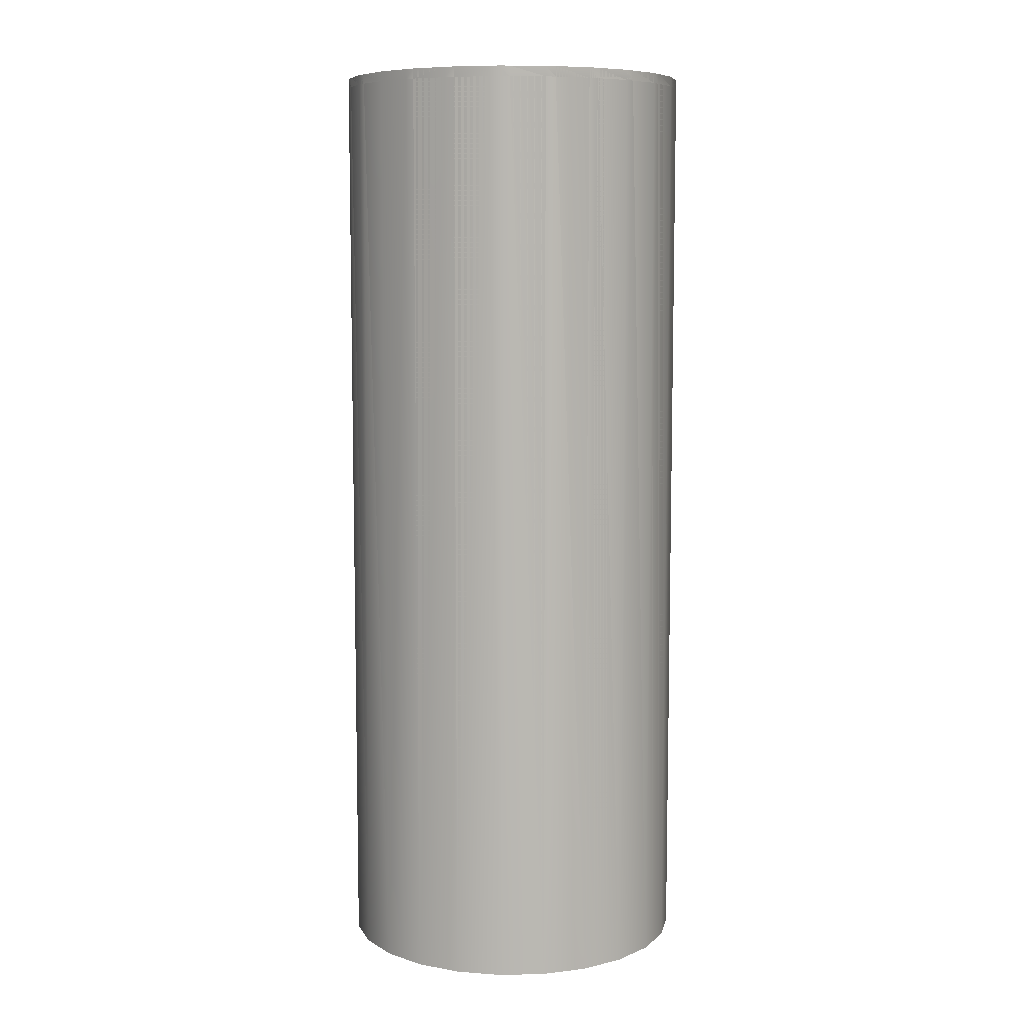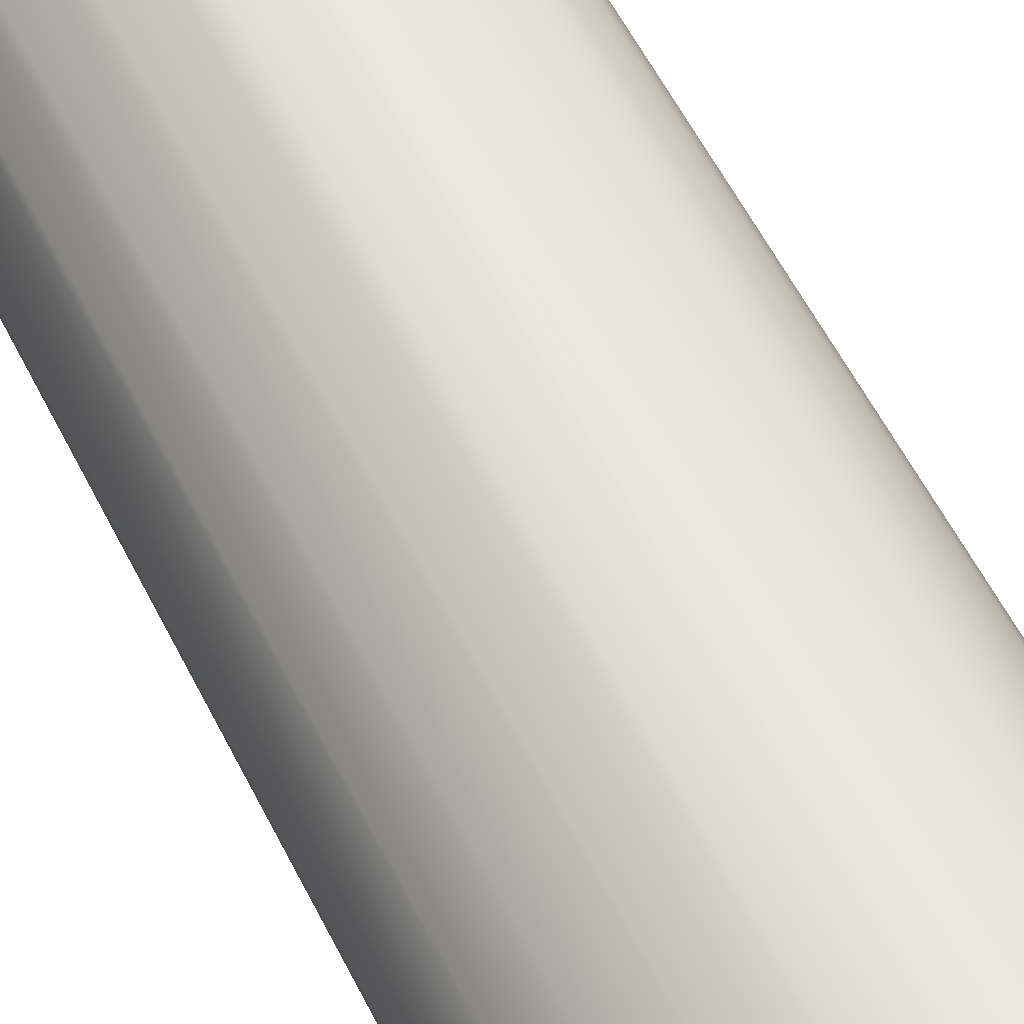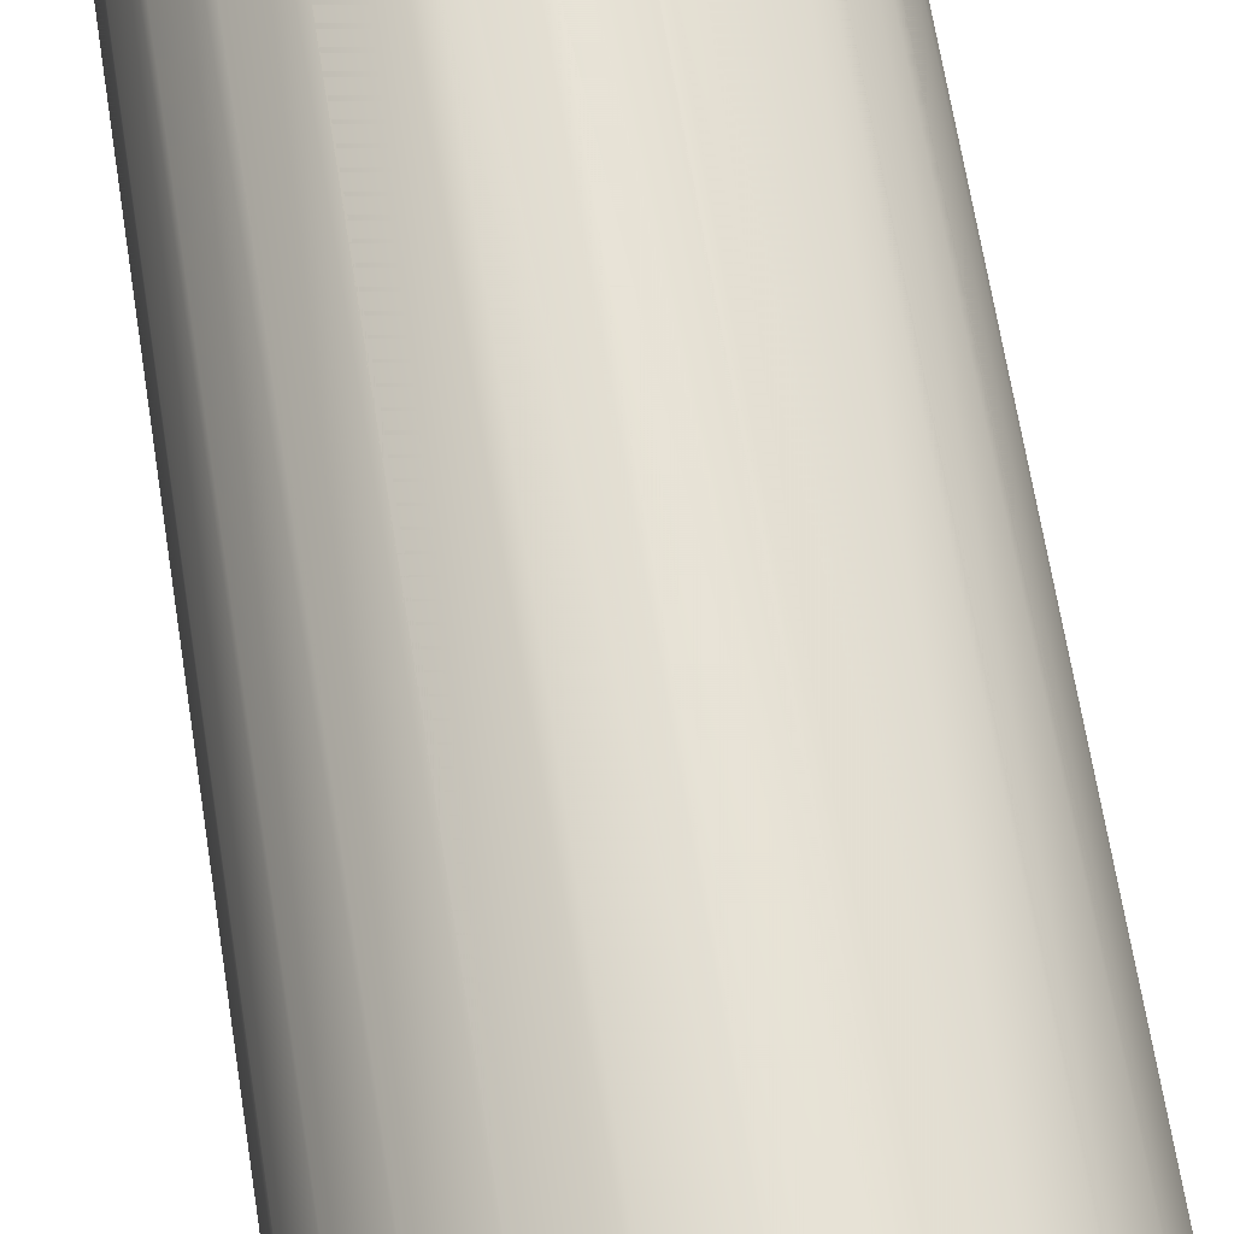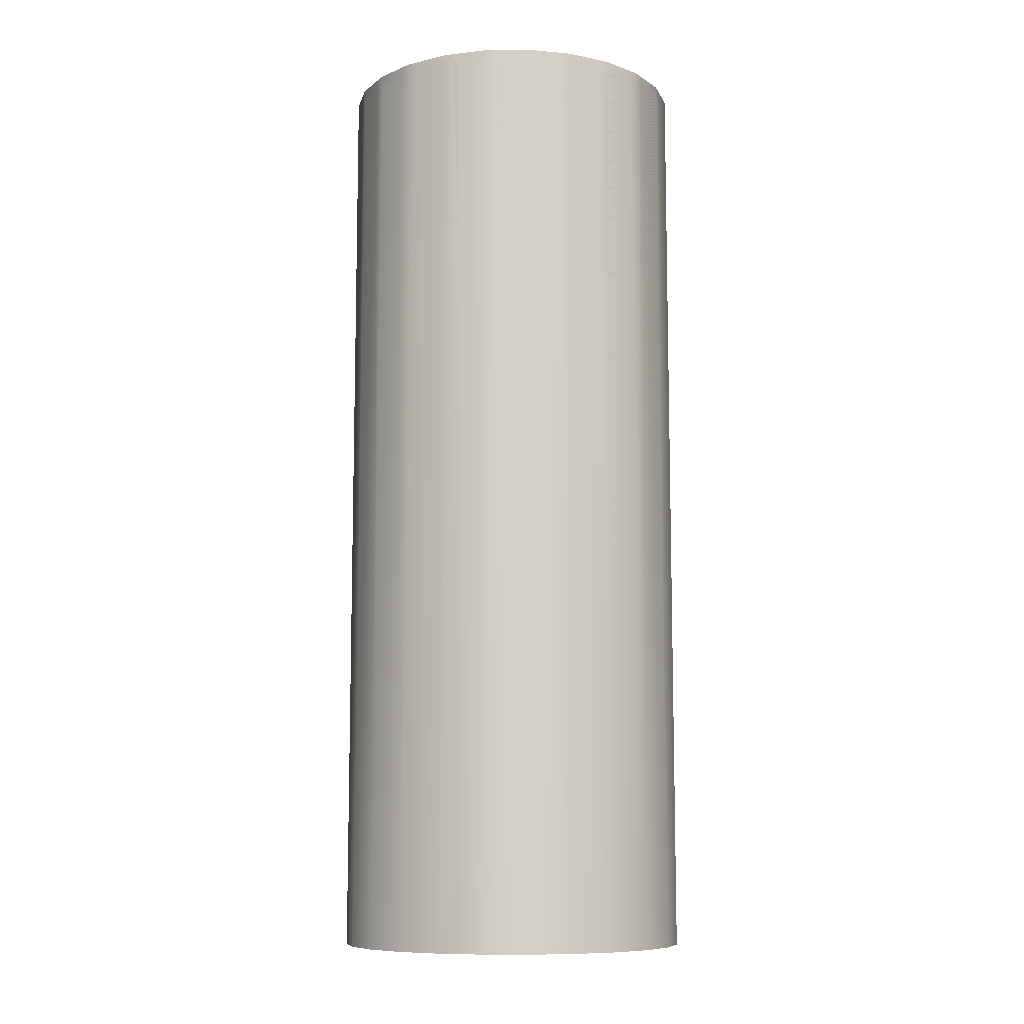
<metadata>
{"format":"obj","ext":"obj","renderer":"f3d","projection":"perspective","resolution":1024,"background":"white","views":[{"elev":8.0,"azim":79.1,"up":"+Y"},{"elev":60.0,"azim":-27.1,"up":"+Z"},{"elev":65.5,"azim":-9.0,"up":"+Z"},{"elev":-9.5,"azim":24.4,"up":"+Y"}]}
</metadata>
<code>
o model.006_model.122
v -0.1857 -0.7063 0.5245
v -0.1826 -0.7063 0.5285
v -0.1807 -0.7063 0.5331
v -0.1897 -0.7063 0.5214
v -0.18 -0.7063 0.5381
v -0.1943 -0.7063 0.5195
v -0.1807 -0.7063 0.5431
v -0.1994 -0.7063 0.5188
v -0.1826 -0.7063 0.5478
v -0.2044 -0.7063 0.5195
v -0.1857 -0.7063 0.5518
v -0.209 -0.7063 0.5214
v -0.1897 -0.7063 0.5549
v -0.213 -0.7063 0.5245
v -0.1943 -0.7063 0.5568
v -0.2161 -0.7063 0.5285
v -0.1994 -0.7063 0.5575
v -0.218 -0.7063 0.5331
v -0.2044 -0.7063 0.5568
v -0.2187 -0.7063 0.5381
v -0.209 -0.7063 0.5549
v -0.218 -0.7063 0.5431
v -0.213 -0.7063 0.5518
v -0.2161 -0.7063 0.5478
v -0.2161 -0.7063 0.5478
v -0.213 -0.7063 0.5518
v -0.218 -0.7063 0.5431
v -0.209 -0.7063 0.5549
v -0.2187 -0.7063 0.5381
v -0.2044 -0.7063 0.5568
v -0.218 -0.7063 0.5331
v -0.1994 -0.7063 0.5575
v -0.2161 -0.7063 0.5285
v -0.1943 -0.7063 0.5568
v -0.213 -0.7063 0.5245
v -0.1897 -0.7063 0.5549
v -0.209 -0.7063 0.5214
v -0.1857 -0.7063 0.5518
v -0.2044 -0.7063 0.5195
v -0.1826 -0.7063 0.5478
v -0.1994 -0.7063 0.5188
v -0.1807 -0.7063 0.5431
v -0.1943 -0.7063 0.5195
v -0.18 -0.7063 0.5381
v -0.1897 -0.7063 0.5214
v -0.1807 -0.7063 0.5331
v -0.1857 -0.7063 0.5245
v -0.1826 -0.7063 0.5285
v -0.1866 -0.6048 0.5238
v -0.1857 -0.6048 0.5245
v -0.1857 -0.7063 0.5245
v -0.1857 -0.6048 0.5245
v -0.1866 -0.6048 0.5238
v -0.1857 -0.7063 0.5245
v -0.1907 -0.6048 0.521
v -0.1897 -0.6048 0.5214
v -0.1897 -0.7063 0.5214
v -0.1897 -0.6048 0.5214
v -0.1907 -0.6048 0.521
v -0.1897 -0.7063 0.5214
v -0.1982 -0.6048 0.519
v -0.1943 -0.7063 0.5195
v -0.1994 -0.7063 0.5188
v -0.1994 -0.6047 0.5188
v -0.1994 -0.7063 0.5188
v -0.1982 -0.6048 0.519
v -0.2032 -0.6047 0.5193
v -0.2044 -0.7063 0.5195
v -0.2044 -0.6047 0.5195
v -0.2044 -0.7063 0.5195
v -0.2032 -0.6047 0.5193
v -0.208 -0.6047 0.521
v -0.209 -0.7063 0.5214
v -0.209 -0.6047 0.5214
v -0.209 -0.7063 0.5214
v -0.208 -0.6047 0.521
v -0.2099 -0.6047 0.5221
v -0.209 -0.6047 0.5214
v -0.2099 -0.6047 0.5221
v -0.2137 -0.6047 0.5254
v -0.213 -0.6047 0.5245
v -0.213 -0.7063 0.5245
v -0.213 -0.6047 0.5245
v -0.2137 -0.6047 0.5254
v -0.213 -0.7063 0.5245
v -0.2165 -0.6046 0.5295
v -0.2161 -0.6047 0.5285
v -0.2161 -0.7063 0.5285
v -0.2161 -0.6047 0.5285
v -0.2165 -0.6046 0.5295
v -0.2161 -0.7063 0.5285
v -0.2185 -0.6046 0.537
v -0.218 -0.7063 0.5331
v -0.2187 -0.7063 0.5381
v -0.2187 -0.6046 0.5381
v -0.2187 -0.7063 0.5381
v -0.2185 -0.6046 0.537
v -0.2182 -0.6046 0.542
v -0.218 -0.7063 0.5431
v -0.218 -0.6046 0.5431
v -0.218 -0.7063 0.5431
v -0.2182 -0.6046 0.542
v -0.2165 -0.6046 0.5468
v -0.2161 -0.7063 0.5478
v -0.2161 -0.6047 0.5478
v -0.2161 -0.7063 0.5478
v -0.2165 -0.6046 0.5468
v -0.2137 -0.6047 0.5509
v -0.213 -0.7063 0.5518
v -0.213 -0.6047 0.5518
v -0.213 -0.7063 0.5518
v -0.2137 -0.6047 0.5509
v -0.2099 -0.6047 0.5542
v -0.209 -0.7063 0.5549
v -0.209 -0.6047 0.5549
v -0.209 -0.7063 0.5549
v -0.2099 -0.6047 0.5542
v -0.2054 -0.6047 0.5564
v -0.2044 -0.7063 0.5568
v -0.2044 -0.6047 0.5568
v -0.2044 -0.7063 0.5568
v -0.2054 -0.6047 0.5564
v -0.2032 -0.6047 0.557
v -0.2044 -0.6047 0.5568
v -0.2032 -0.6047 0.557
v -0.1982 -0.6048 0.5573
v -0.1994 -0.6047 0.5575
v -0.1994 -0.7063 0.5575
v -0.1994 -0.6047 0.5575
v -0.1982 -0.6048 0.5573
v -0.1994 -0.7063 0.5575
v -0.1933 -0.6048 0.5564
v -0.1943 -0.6048 0.5568
v -0.1943 -0.7063 0.5568
v -0.1943 -0.6048 0.5568
v -0.1933 -0.6048 0.5564
v -0.1943 -0.7063 0.5568
v -0.1866 -0.6048 0.5525
v -0.1897 -0.7063 0.5549
v -0.1857 -0.7063 0.5518
v -0.1857 -0.6048 0.5518
v -0.1857 -0.7063 0.5518
v -0.1866 -0.6048 0.5525
v -0.1833 -0.6048 0.5487
v -0.1826 -0.7063 0.5478
v -0.1826 -0.6048 0.5478
v -0.1826 -0.7063 0.5478
v -0.1833 -0.6048 0.5487
v -0.1811 -0.6049 0.5442
v -0.1807 -0.7063 0.5431
v -0.1807 -0.6049 0.5431
v -0.1807 -0.7063 0.5431
v -0.1811 -0.6049 0.5442
v -0.1805 -0.6049 0.542
v -0.1807 -0.6049 0.5431
v -0.1805 -0.6049 0.542
v -0.1802 -0.6049 0.537
v -0.18 -0.6049 0.5381
v -0.18 -0.7063 0.5381
v -0.18 -0.6049 0.5381
v -0.1802 -0.6049 0.537
v -0.18 -0.7063 0.5381
v -0.1811 -0.6049 0.5321
v -0.1807 -0.6049 0.5331
v -0.1807 -0.7063 0.5331
v -0.1807 -0.6049 0.5331
v -0.1811 -0.6049 0.5321
v -0.1807 -0.7063 0.5331
v -0.1833 -0.6048 0.5276
v -0.1826 -0.6048 0.5285
v -0.1826 -0.7063 0.5285
v -0.1826 -0.6048 0.5285
v -0.1833 -0.6048 0.5276
v -0.1826 -0.7063 0.5285
v -0.1811 -0.6037 0.5442
v -0.1897 -0.6048 0.5549
v -0.1866 -0.6037 0.5525
v -0.2054 -0.6037 0.5564
v -0.2137 -0.6037 0.5509
v -0.2182 -0.6037 0.542
v -0.2032 -0.6037 0.5193
v -0.1833 -0.6037 0.5276
v -0.1857 -0.6037 0.5245
v -0.1866 -0.6037 0.5238
v -0.1897 -0.6037 0.5214
v -0.1805 -0.6037 0.542
v -0.18 -0.6037 0.5381
v -0.1933 -0.6037 0.5564
v -0.1897 -0.6037 0.5549
v -0.2137 -0.6037 0.5254
v -0.2161 -0.6037 0.5285
v -0.1811 -0.6037 0.5321
v -0.1826 -0.6037 0.5285
v -0.1802 -0.6037 0.537
v -0.1807 -0.6037 0.5331
v -0.1833 -0.6037 0.5487
v -0.1982 -0.6037 0.5573
v -0.1943 -0.6037 0.5568
v -0.2032 -0.6037 0.557
v -0.1994 -0.6037 0.5575
v -0.2099 -0.6037 0.5542
v -0.2165 -0.6037 0.5467
v -0.218 -0.6046 0.5331
v -0.2165 -0.6037 0.5295
v -0.218 -0.6037 0.5331
v -0.2185 -0.6037 0.537
v -0.2099 -0.6037 0.5221
v -0.213 -0.6037 0.5245
v -0.208 -0.6037 0.521
v -0.1943 -0.6048 0.5195
v -0.1907 -0.6037 0.521
v -0.1943 -0.6037 0.5195
v -0.1982 -0.6037 0.519
v -0.1811 -0.6037 0.5321
v -0.1826 -0.6037 0.5478
v -0.1833 -0.6037 0.5487
v -0.1897 -0.6048 0.5549
v -0.1933 -0.6037 0.5564
v -0.209 -0.6037 0.5549
v -0.2099 -0.6037 0.5542
v -0.2161 -0.6037 0.5478
v -0.2165 -0.6037 0.5467
v -0.2137 -0.6037 0.5254
v -0.209 -0.6037 0.5214
v -0.208 -0.6037 0.521
v -0.1833 -0.6037 0.5276
v -0.1802 -0.6037 0.537
v -0.1805 -0.6037 0.542
v -0.1807 -0.6037 0.5431
v -0.1811 -0.6037 0.5442
v -0.1857 -0.6037 0.5518
v -0.1866 -0.6037 0.5525
v -0.1982 -0.6037 0.5573
v -0.2032 -0.6037 0.557
v -0.2044 -0.6037 0.5568
v -0.2054 -0.6037 0.5564
v -0.213 -0.6037 0.5518
v -0.2137 -0.6037 0.5509
v -0.218 -0.6037 0.5431
v -0.2182 -0.6037 0.542
v -0.2187 -0.6037 0.5381
v -0.2185 -0.6037 0.537
v -0.218 -0.6046 0.5331
v -0.2165 -0.6037 0.5295
v -0.2099 -0.6037 0.5221
v -0.2044 -0.6037 0.5195
v -0.2032 -0.6037 0.5193
v -0.1994 -0.6037 0.5188
v -0.1982 -0.6037 0.519
v -0.1943 -0.6048 0.5195
v -0.1907 -0.6037 0.521
v -0.1866 -0.6037 0.5238
v -0.2044 -0.6037 0.5568
v -0.1943 -0.7063 0.5195
v -0.213 -0.6037 0.5518
v -0.218 -0.6037 0.5431
v -0.1897 -0.7063 0.5549
v -0.209 -0.6037 0.5214
v -0.1826 -0.6048 0.5478
v -0.209 -0.6047 0.5549
v -0.2161 -0.6047 0.5478
v -0.213 -0.6047 0.5518
v -0.2187 -0.6046 0.5381
v -0.218 -0.6046 0.5431
v -0.1994 -0.6047 0.5188
v -0.2044 -0.6047 0.5195
v -0.18 -0.6037 0.5381
v -0.1857 -0.6048 0.5518
v -0.1994 -0.6037 0.5575
v -0.2161 -0.6037 0.5285
v -0.209 -0.6037 0.5549
v -0.2161 -0.6037 0.5478
v -0.1994 -0.6037 0.5188
v -0.1826 -0.6037 0.5285
v -0.1807 -0.6037 0.5431
v -0.1826 -0.6037 0.5478
v -0.1857 -0.6037 0.5518
v -0.2187 -0.6037 0.5381
v -0.218 -0.7063 0.5331
v -0.2044 -0.6037 0.5195
v -0.1807 -0.6037 0.5331
v -0.1943 -0.6037 0.5568
v -0.213 -0.6037 0.5245
v -0.1897 -0.6037 0.5214
v -0.1857 -0.6037 0.5245
v -0.1897 -0.6037 0.5549
v -0.218 -0.6037 0.5331
v -0.1943 -0.6037 0.5195
f 1 2 3
f 3 4 1
f 3 5 4
f 5 6 4
f 5 7 6
f 7 8 6
f 7 9 8
f 9 10 8
f 9 11 10
f 11 12 10
f 11 13 12
f 13 14 12
f 13 15 14
f 15 16 14
f 15 17 16
f 17 18 16
f 17 19 18
f 19 20 18
f 19 21 20
f 21 22 20
f 21 23 22
f 23 24 22
f 25 26 27
f 26 28 27
f 27 28 29
f 28 30 29
f 29 30 31
f 30 32 31
f 31 32 33
f 32 34 33
f 33 34 35
f 34 36 35
f 35 36 37
f 36 38 37
f 37 38 39
f 38 40 39
f 39 40 41
f 40 42 41
f 41 42 43
f 42 44 43
f 43 44 45
f 44 46 45
f 45 46 47
f 48 47 46
f 49 50 51
f 52 53 54
f 55 56 57
f 58 59 60
f 61 62 63
f 64 65 66
f 67 63 68
f 69 70 71
f 72 68 73
f 74 75 76
f 77 78 73
f 74 79 75
f 80 81 82
f 83 84 85
f 86 87 88
f 89 90 91
f 92 93 94
f 95 96 97
f 98 94 99
f 100 101 102
f 103 99 104
f 105 106 107
f 108 104 109
f 110 111 112
f 113 109 114
f 115 116 117
f 118 114 119
f 120 121 122
f 123 124 119
f 120 125 121
f 126 127 128
f 129 130 131
f 132 133 134
f 135 136 137
f 138 139 140
f 141 142 143
f 144 140 145
f 146 147 148
f 149 145 150
f 151 152 153
f 154 155 150
f 151 156 152
f 157 158 159
f 160 161 162
f 163 164 165
f 166 167 168
f 169 170 171
f 172 173 174
f 146 175 153
f 176 177 143
f 115 178 122
f 105 179 112
f 95 180 102
f 64 181 71
f 52 182 183
f 58 184 185
f 160 186 187
f 176 188 189
f 89 190 191
f 172 192 193
f 166 194 195
f 141 196 148
f 135 197 198
f 129 199 200
f 110 201 117
f 100 202 107
f 203 204 205
f 203 206 97
f 83 207 208
f 69 209 76
f 210 211 212
f 210 213 66
f 170 214 163
f 144 215 216
f 217 218 132
f 113 219 220
f 103 221 222
f 87 223 80
f 72 224 225
f 50 226 169
f 164 227 157
f 158 228 154
f 149 229 230
f 138 231 232
f 133 233 126
f 127 234 123
f 118 235 236
f 108 237 238
f 98 239 240
f 92 241 242
f 243 244 86
f 81 245 77
f 67 246 247
f 61 248 249
f 250 251 55
f 56 252 49
f 187 161 160
f 224 77 245
f 185 59 58
f 162 156 160
f 174 167 172
f 195 167 166
f 168 161 166
f 253 125 120
f 254 59 210
f 229 154 228
f 235 123 234
f 193 173 172
f 54 173 52
f 253 122 178
f 116 122 121
f 255 112 179
f 106 112 111
f 256 102 180
f 96 102 101
f 147 153 152
f 257 143 142
f 257 136 176
f 200 130 129
f 131 125 129
f 191 90 89
f 91 84 89
f 258 79 74
f 65 71 70
f 230 259 149
f 150 155 149
f 236 260 118
f 119 124 118
f 238 261 108
f 109 262 108
f 240 263 98
f 99 264 98
f 247 265 67
f 68 266 67
f 183 53 52
f 60 53 58
f 171 163 165
f 267 157 227
f 159 154 150
f 140 268 138
f 232 217 138
f 139 132 134
f 269 126 233
f 128 123 119
f 270 86 244
f 88 80 82
f 271 117 201
f 111 117 116
f 272 107 202
f 101 107 106
f 273 66 213
f 254 66 65
f 274 169 226
f 51 169 171
f 275 153 175
f 275 156 151
f 276 148 196
f 277 143 177
f 142 148 147
f 198 136 135
f 137 130 135
f 278 97 206
f 279 90 203
f 279 97 96
f 208 84 83
f 85 79 83
f 258 76 209
f 280 71 181
f 70 76 75
f 216 268 144
f 145 259 144
f 220 262 113
f 114 260 113
f 222 264 103
f 104 261 103
f 225 266 72
f 73 78 72
f 281 163 214
f 165 157 159
f 282 132 218
f 134 126 128
f 94 263 92
f 242 243 92
f 93 86 88
f 283 80 223
f 82 77 73
f 63 265 61
f 249 250 61
f 62 55 57
f 284 55 251
f 285 49 252
f 57 49 51
f 161 160 157
f 166 164 161
f 167 166 163
f 172 170 167
f 173 172 169
f 52 50 173
f 53 52 49
f 58 56 53
f 59 58 55
f 210 250 59
f 66 61 210
f 67 266 71
f 61 250 62
f 67 265 63
f 72 266 68
f 92 243 93
f 98 263 94
f 103 264 99
f 108 261 104
f 113 262 109
f 118 260 114
f 138 217 139
f 144 268 140
f 149 259 145
f 146 276 175
f 176 189 177
f 115 271 178
f 105 272 179
f 95 278 180
f 64 273 181
f 52 173 182
f 58 53 184
f 160 156 186
f 176 136 188
f 89 84 190
f 172 167 192
f 166 161 194
f 141 277 196
f 135 130 197
f 129 125 199
f 110 255 201
f 100 256 202
f 203 90 204
f 203 205 206
f 83 79 207
f 69 280 209
f 210 59 211
f 210 212 213
f 170 274 214
f 144 259 215
f 217 286 218
f 113 260 219
f 103 261 221
f 87 270 223
f 72 78 224
f 50 285 226
f 164 281 227
f 158 267 228
f 149 155 229
f 138 268 231
f 133 282 233
f 127 269 234
f 118 124 235
f 108 262 237
f 98 264 239
f 92 263 241
f 243 287 244
f 81 283 245
f 67 266 246
f 61 265 248
f 250 288 251
f 56 284 252
f 187 194 161
f 224 78 77
f 185 211 59
f 162 152 156
f 174 168 167
f 195 192 167
f 168 162 161
f 253 199 125
f 254 60 59
f 229 155 154
f 235 124 123
f 193 182 173
f 54 174 173
f 253 120 122
f 116 115 122
f 255 110 112
f 106 105 112
f 256 100 102
f 96 95 102
f 147 146 153
f 257 176 143
f 257 137 136
f 200 197 130
f 131 121 125
f 191 204 90
f 91 85 84
f 258 207 79
f 65 64 71
f 230 215 259
f 236 219 260
f 238 221 261
f 240 241 263
f 247 248 265
f 183 184 53
f 60 54 53
f 171 170 163
f 267 158 157
f 159 158 154
f 232 286 217
f 139 217 132
f 269 127 126
f 128 127 123
f 270 87 86
f 88 87 80
f 271 115 117
f 111 110 117
f 272 105 107
f 101 100 107
f 273 64 66
f 254 210 66
f 274 170 169
f 51 50 169
f 275 151 153
f 275 186 156
f 276 146 148
f 277 141 143
f 142 141 148
f 198 188 136
f 137 131 130
f 278 95 97
f 279 91 90
f 279 203 97
f 208 190 84
f 85 75 79
f 258 74 76
f 280 69 71
f 70 69 76
f 216 231 268
f 220 237 262
f 222 239 264
f 225 246 266
f 281 164 163
f 165 164 157
f 282 133 132
f 134 133 126
f 242 287 243
f 93 243 86
f 283 81 80
f 82 81 77
f 249 288 250
f 62 250 55
f 284 56 55
f 285 50 49
f 57 56 49
f 64 66 265
f 72 74 76
f 72 76 69
f 71 64 265
f 266 72 69
f 71 265 67
f 266 69 71

</code>
